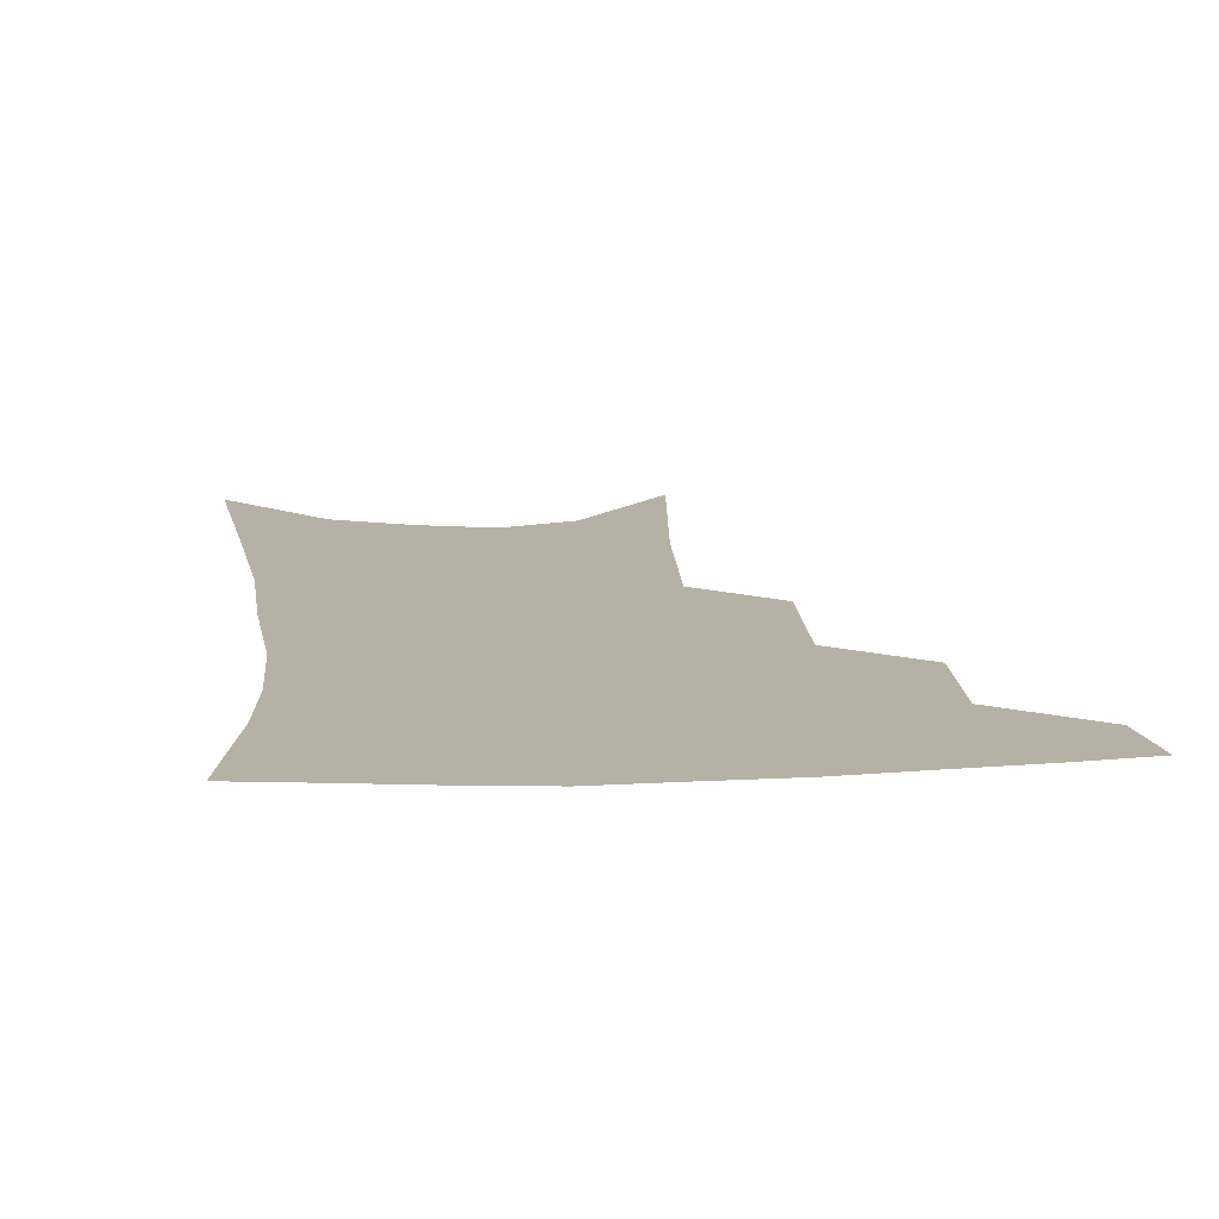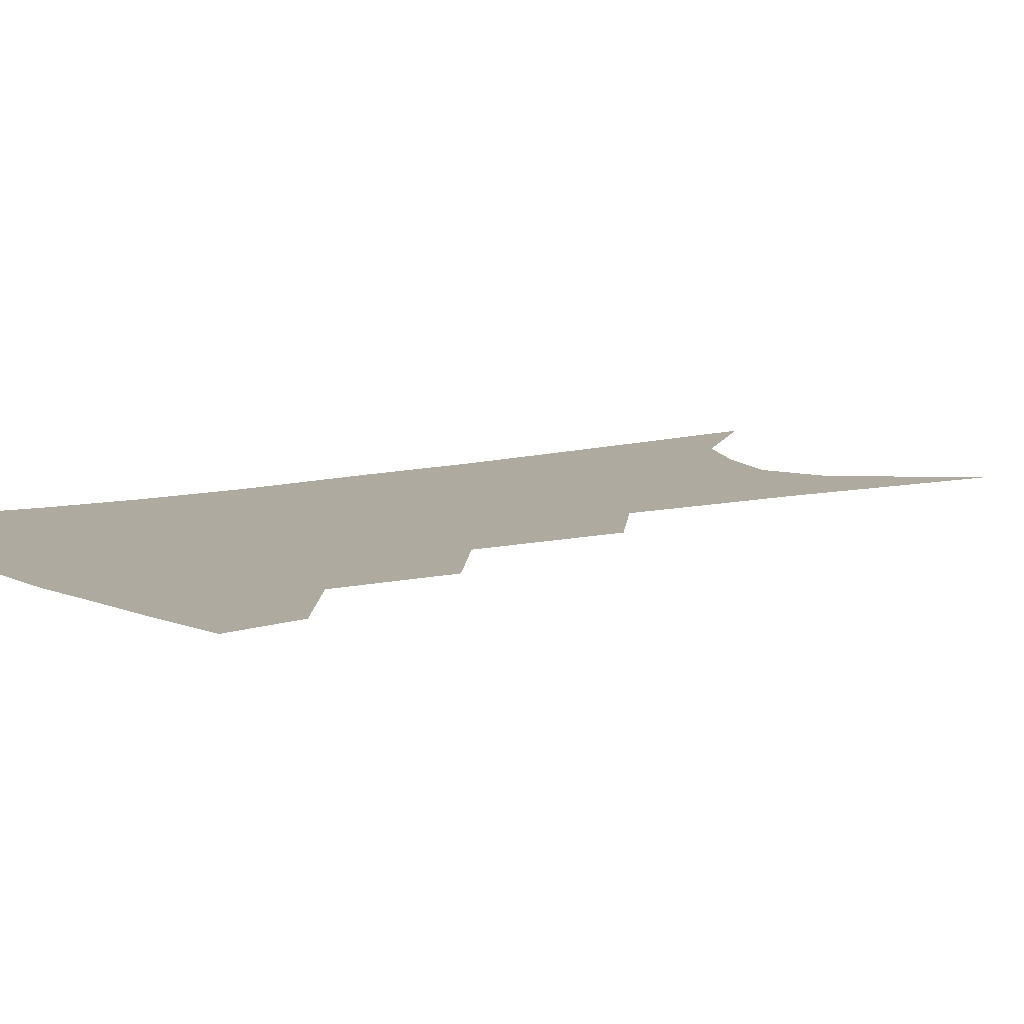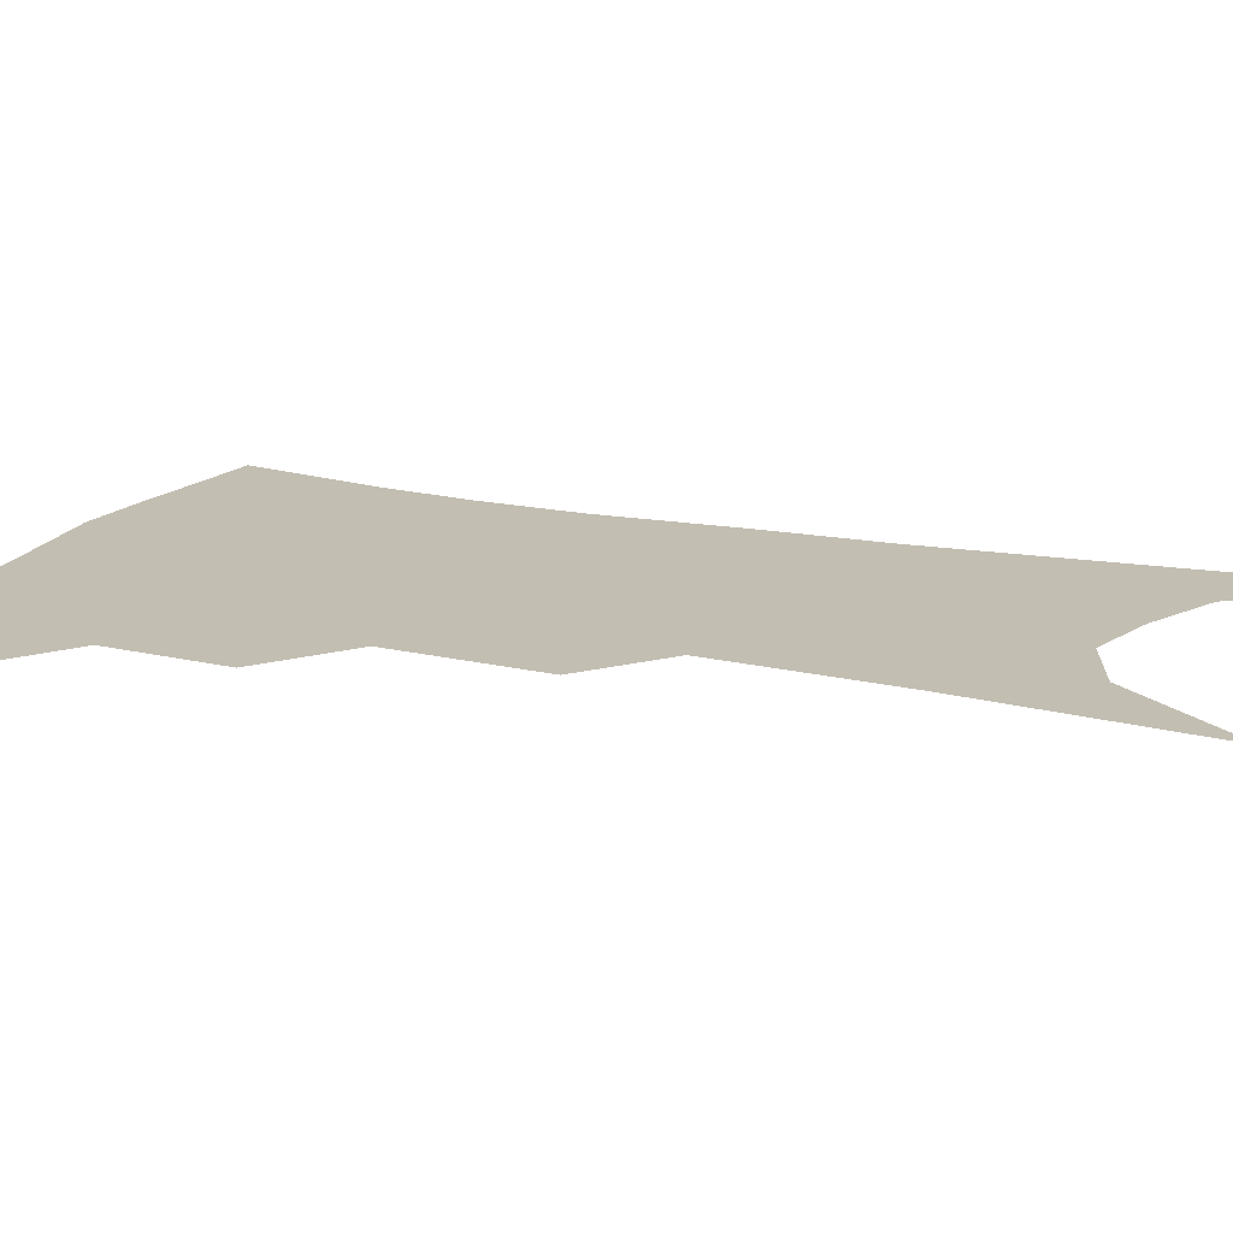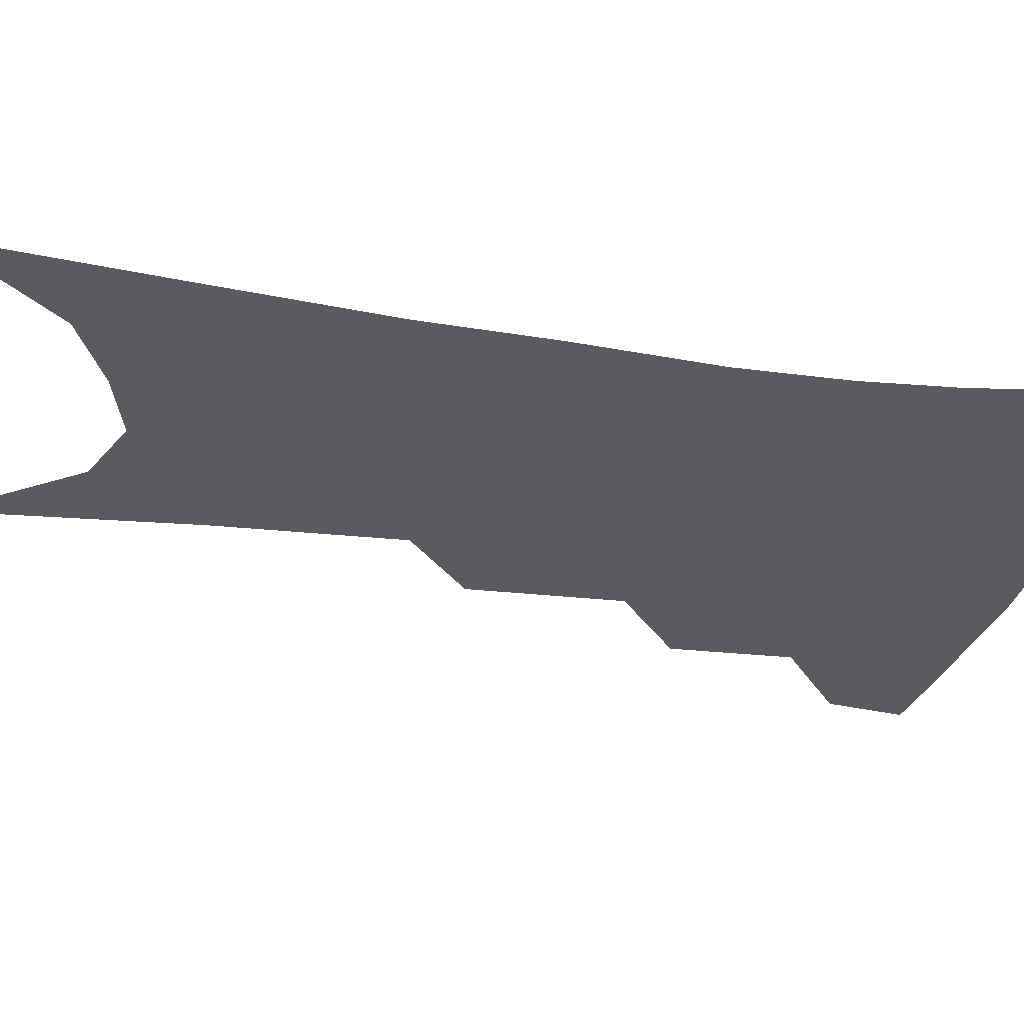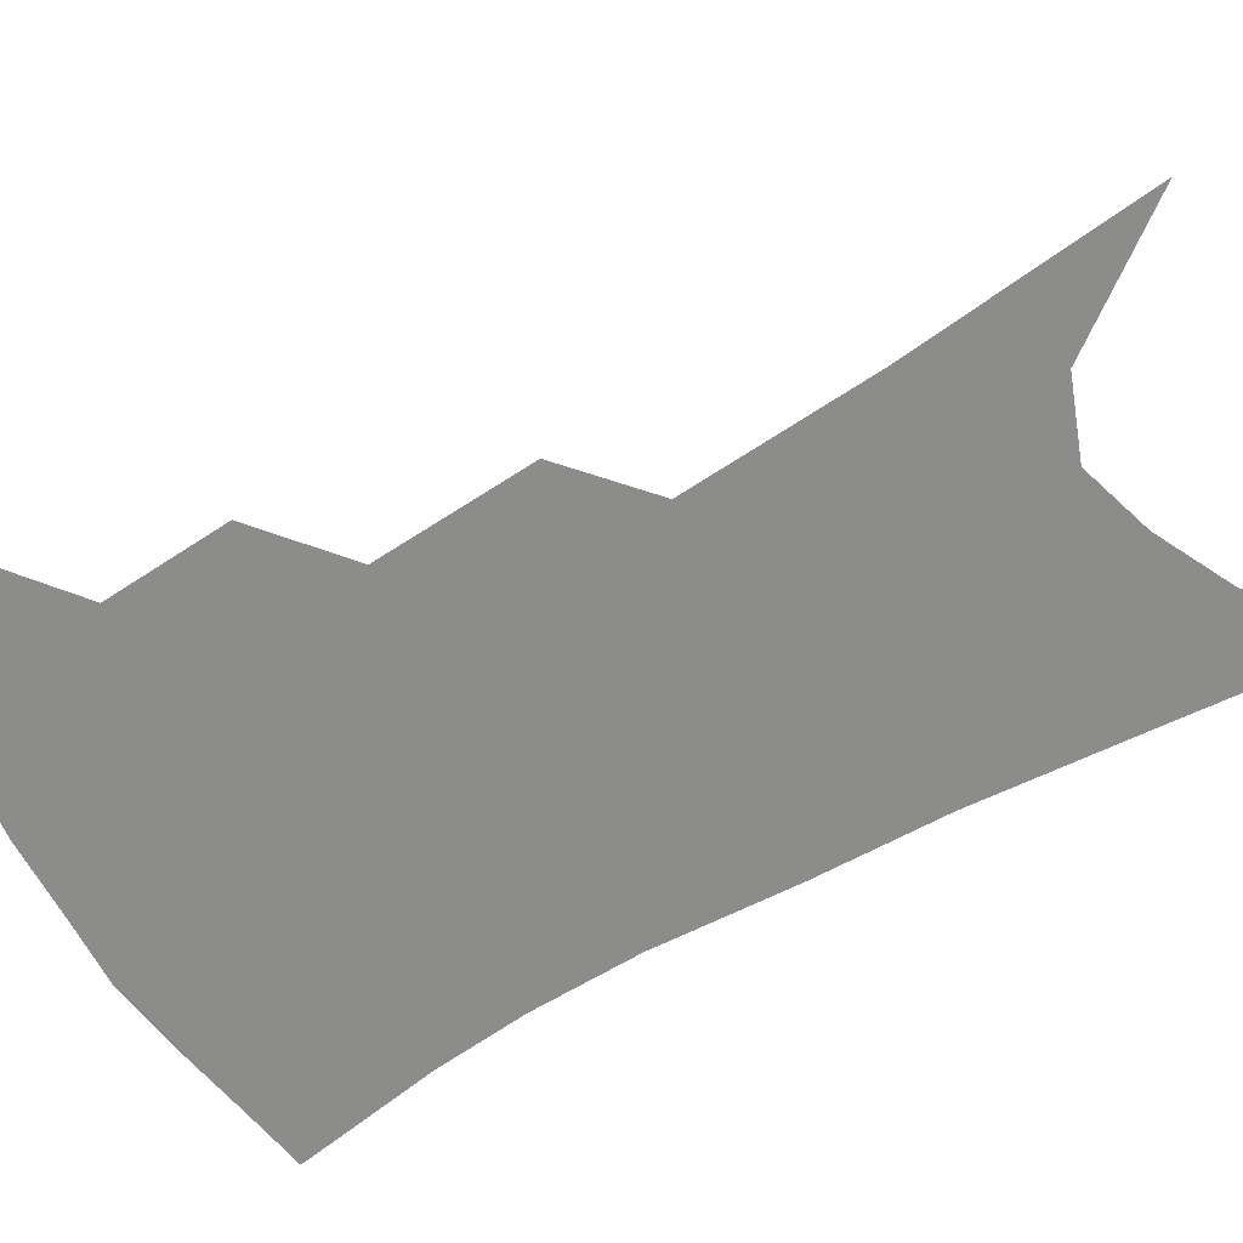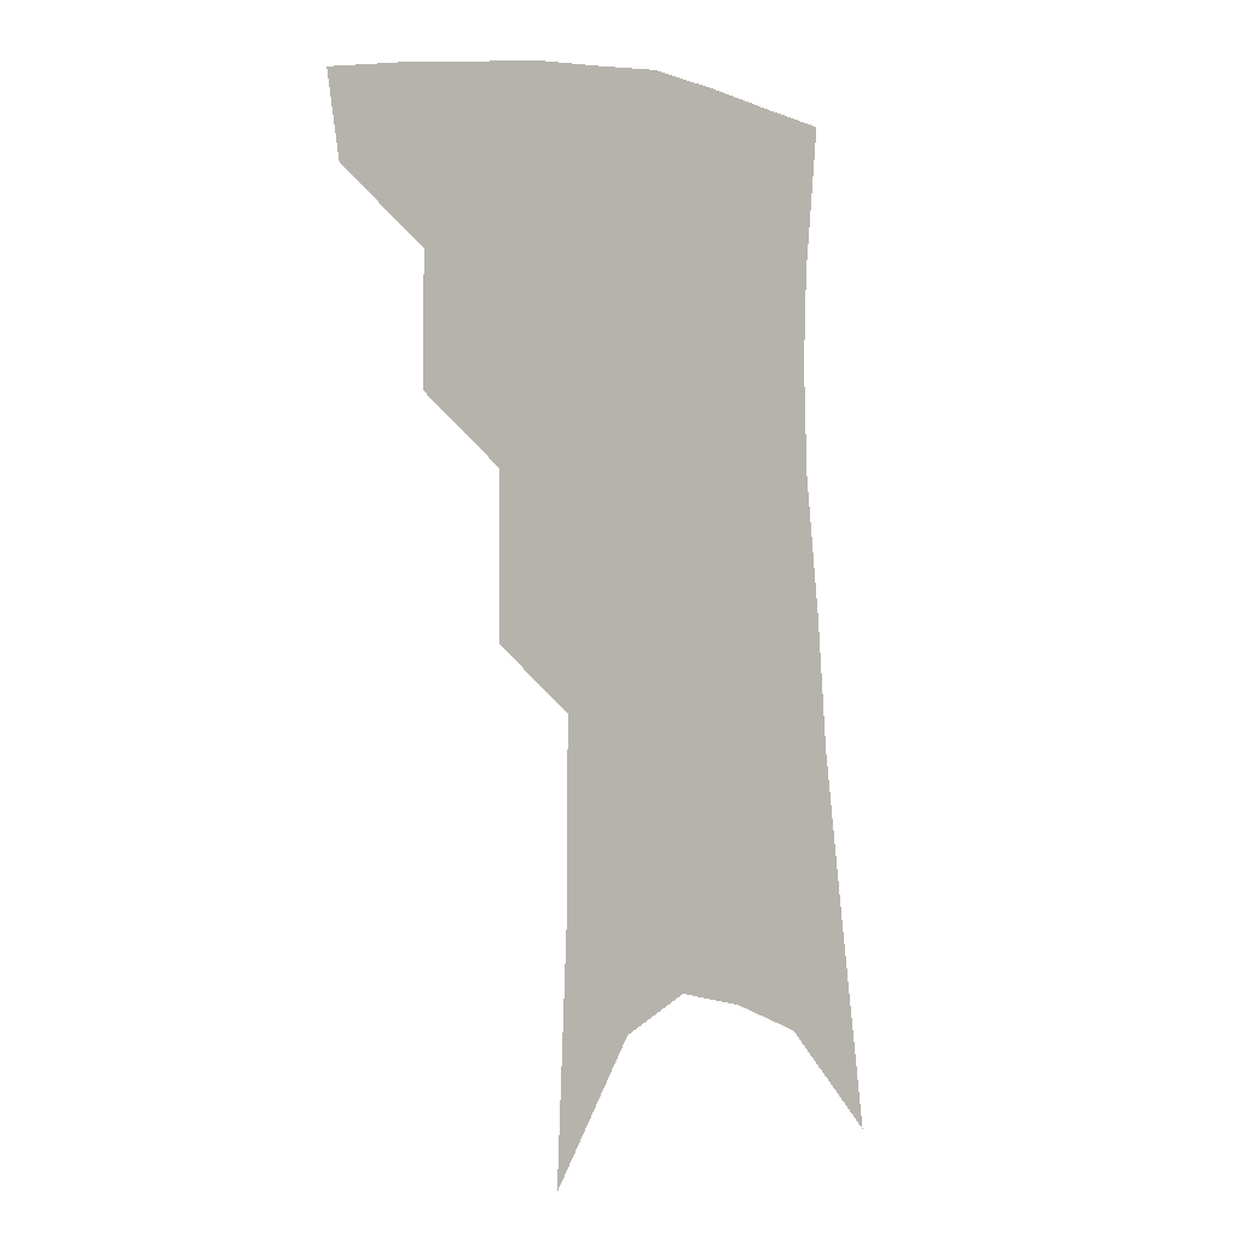
<metadata>
{"format":"obj","ext":"obj","renderer":"f3d","projection":"perspective","resolution":1024,"background":"white","views":[{"elev":11.9,"azim":177.4,"up":"+Z"},{"elev":9.5,"azim":-122.4,"up":"+Z"},{"elev":17.4,"azim":-64.5,"up":"+Z"},{"elev":-32.2,"azim":81.5,"up":"+Z"},{"elev":-64.1,"azim":-56.4,"up":"+Z"},{"elev":-1.2,"azim":-42.6,"up":"+Y"}]}
</metadata>
<code>
v 486.6 348.1 0
v 482.7 371.3 0
v 513.3 292.9 0
v 513.4 329.4 0
v 509.7 353.1 0
v 505.1 376 0
v 538.8 228.3 0
v 538.7 274.3 0
v 537.5 308.9 0
v 535.5 335.1 0
v 531.9 357.2 0
v 527.9 379.8 0
v 559 82.45 0
v 562.3 154.3 0
v 562.7 209.7 0
v 560.2 247.4 0
v 559.5 286.2 0
v 558.9 316.4 0
v 557 339.2 0
v 554 360.8 0
v 550.3 383.9 0
v 584.5 121.7 0
v 583.9 177.8 0
v 581.9 222.1 0
v 580.2 259.7 0
v 579.3 292.8 0
v 579.2 320.9 0
v 578.2 342.1 0
v 576.8 362.8 0
v 573.1 386 0
v 605.6 131.2 0
v 603.2 179.4 0
v 600.4 229 0
v 599 265.5 0
v 598.3 296.1 0
v 598.4 321.9 0
v 598.6 343.8 0
v 598.1 364.1 0
v 595 388.3 0
v 627.3 126.2 0
v 622.5 183.1 0
v 618.9 229.8 0
v 617.3 265.2 0
v 616.7 296.5 0
v 617.2 322.2 0
v 618.2 343.7 0
v 619.4 364.2 0
v 618.1 386.5 0
v 650.2 116.8 0
v 643.6 174.4 0
v 638.9 221.1 0
v 637 256.8 0
v 635.6 290.6 0
v 635.6 320 0
v 637.4 343 0
v 639.4 363.6 0
v 640.4 383.9 0
v 680 84.72 0
v 671.3 146 0
v 664.2 198 0
v 661 236.7 0
v 656.2 278.9 0
v 655.1 311.3 0
v 656.1 338.9 0
v 658.6 362 0
v 660.6 381.8 0
v 721 391 0
f 4 5 1
f 1 5 2
f 5 6 2
f 8 9 3
f 3 9 4
f 9 10 4
f 4 10 5
f 10 11 5
f 5 11 6
f 11 12 6
f 15 16 7
f 7 16 8
f 16 17 8
f 8 17 9
f 17 18 9
f 9 18 10
f 18 19 10
f 10 19 11
f 19 20 11
f 11 20 12
f 20 21 12
f 13 22 14
f 22 23 14
f 14 23 15
f 23 24 15
f 15 24 16
f 24 25 16
f 16 25 17
f 25 26 17
f 17 26 18
f 26 27 18
f 18 27 19
f 27 28 19
f 19 28 20
f 28 29 20
f 20 29 21
f 29 30 21
f 22 31 23
f 31 32 23
f 23 32 24
f 32 33 24
f 24 33 25
f 33 34 25
f 25 34 26
f 34 35 26
f 26 35 27
f 35 36 27
f 27 36 28
f 36 37 28
f 28 37 29
f 37 38 29
f 29 38 30
f 38 39 30
f 31 40 32
f 40 41 32
f 32 41 33
f 41 42 33
f 33 42 34
f 42 43 34
f 34 43 35
f 43 44 35
f 35 44 36
f 44 45 36
f 36 45 37
f 45 46 37
f 37 46 38
f 46 47 38
f 38 47 39
f 47 48 39
f 40 49 41
f 49 50 41
f 41 50 42
f 50 51 42
f 42 51 43
f 51 52 43
f 43 52 44
f 52 53 44
f 44 53 45
f 53 54 45
f 45 54 46
f 54 55 46
f 46 55 47
f 55 56 47
f 47 56 48
f 56 57 48
f 49 58 50
f 58 59 50
f 50 59 51
f 59 60 51
f 51 60 52
f 60 61 52
f 52 61 53
f 61 62 53
f 53 62 54
f 62 63 54
f 54 63 55
f 63 64 55
f 55 64 56
f 64 65 56
f 56 65 57
f 65 66 57

</code>
